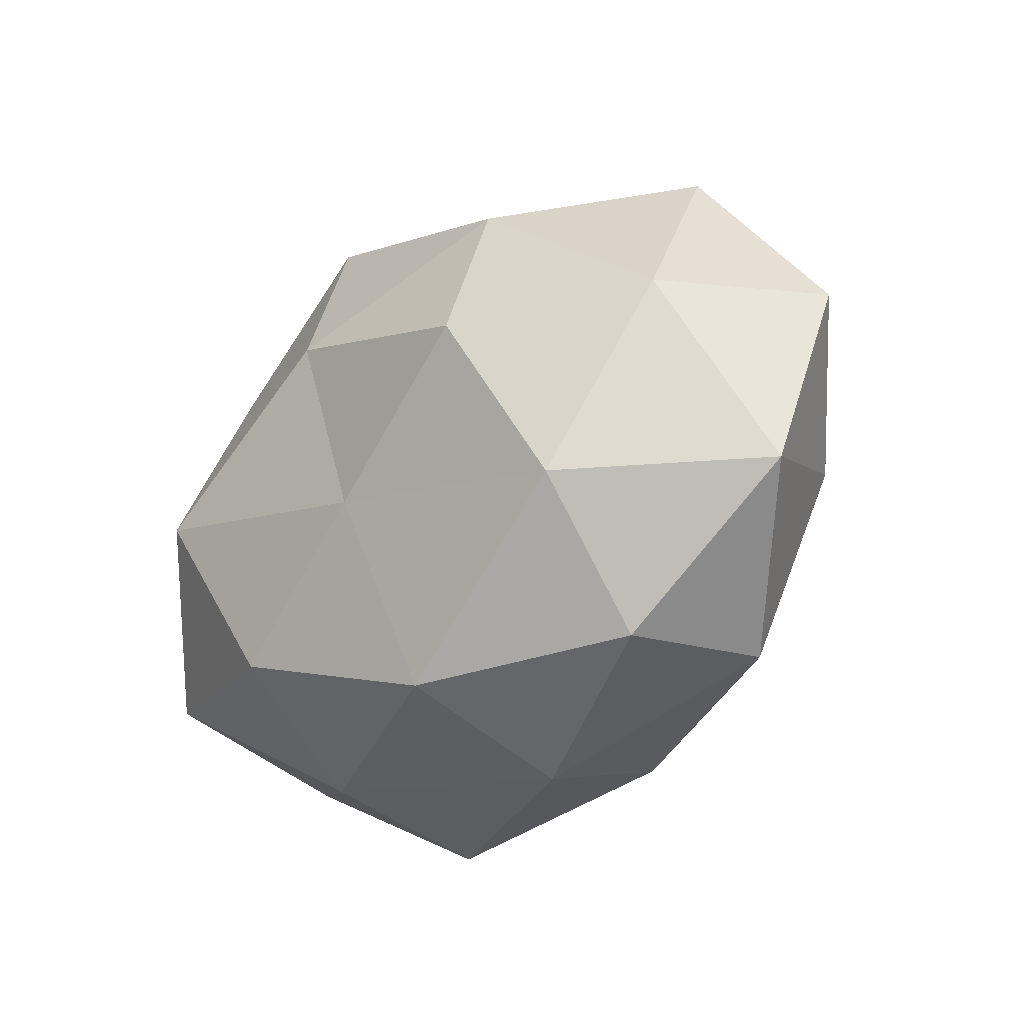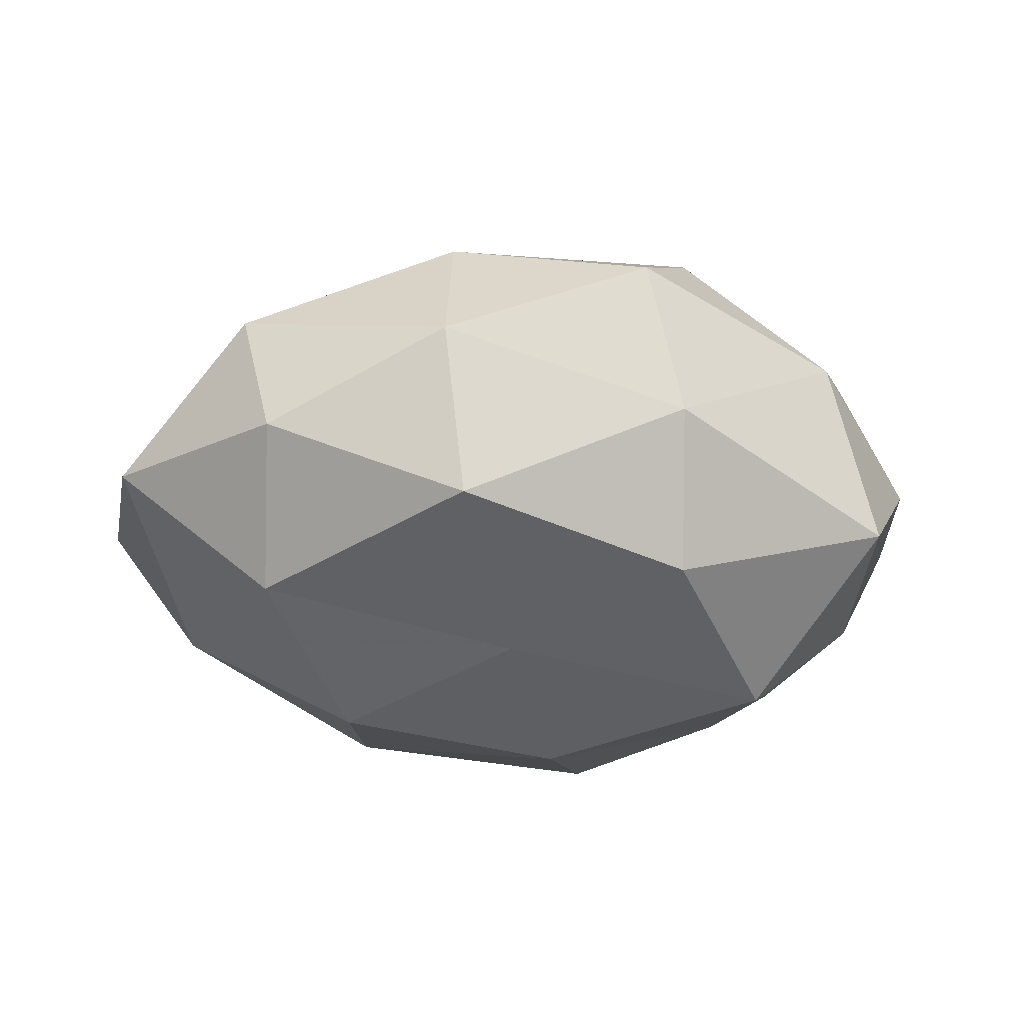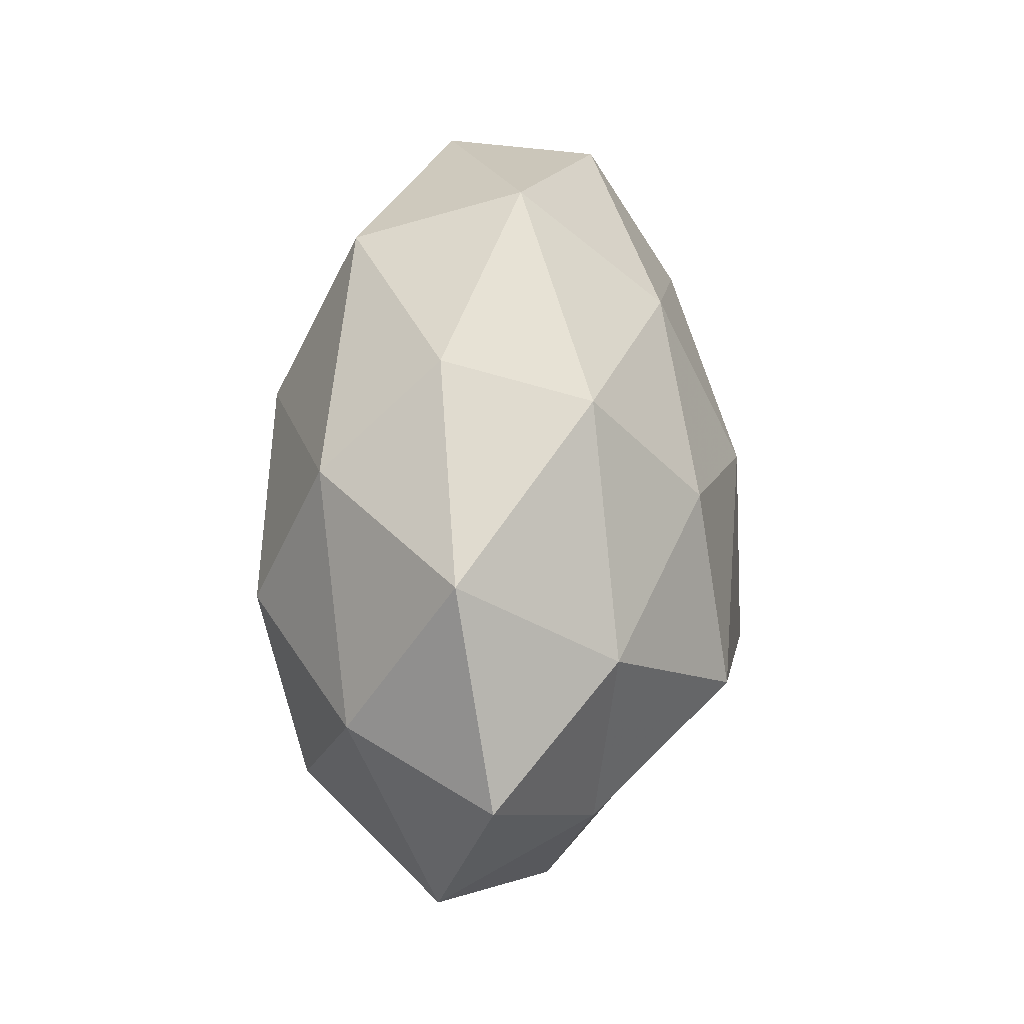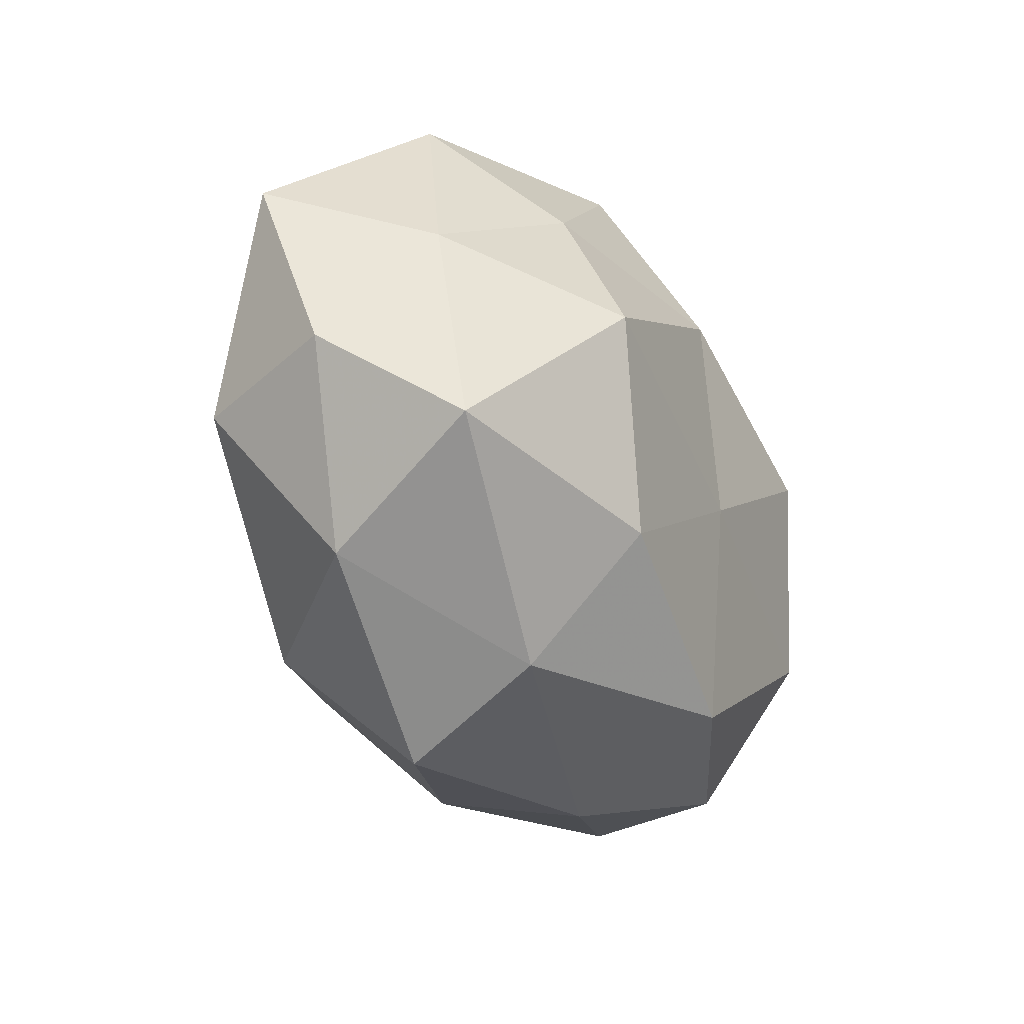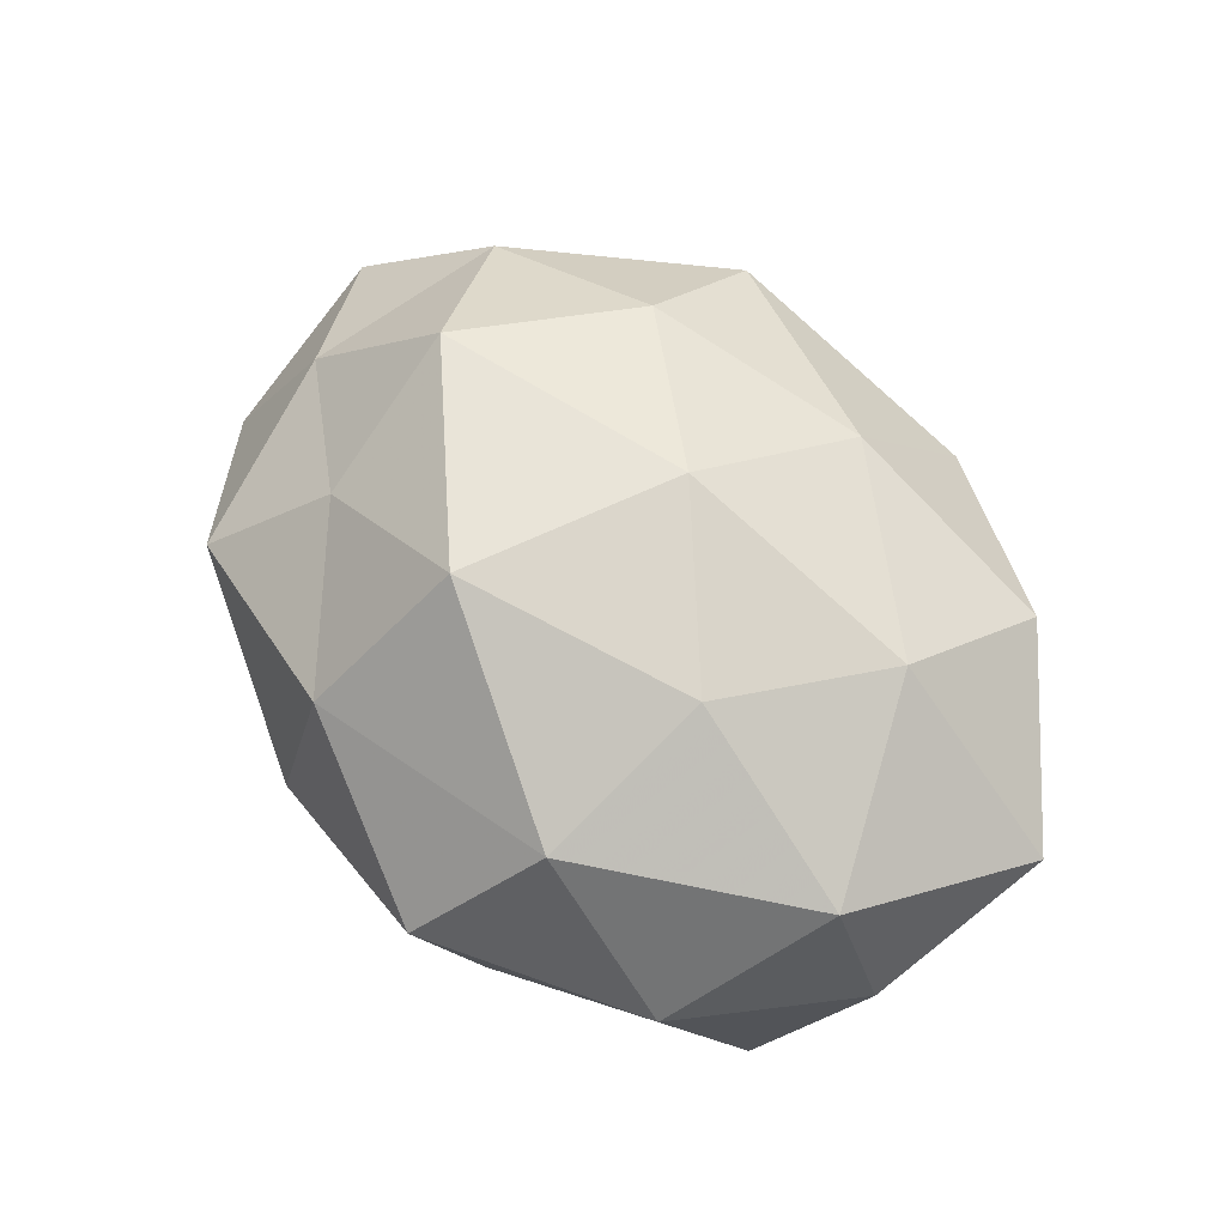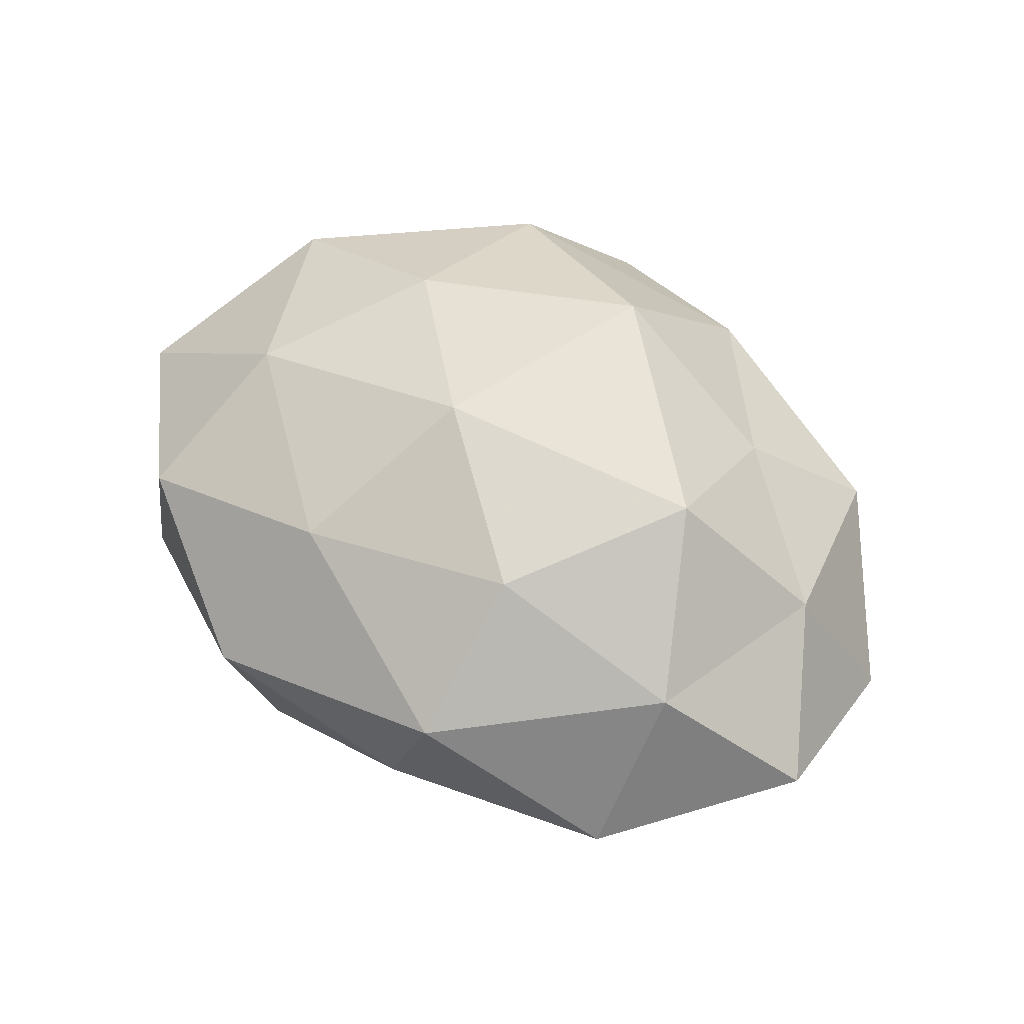
<metadata>
{"format":"obj","ext":"obj","renderer":"f3d","projection":"perspective","resolution":1024,"background":"white","views":[{"elev":-26.1,"azim":-133.9,"up":"+Y"},{"elev":-38.2,"azim":-3.8,"up":"+Z"},{"elev":47.1,"azim":-88.8,"up":"+Y"},{"elev":-35.2,"azim":117.4,"up":"+Y"},{"elev":68.2,"azim":47.2,"up":"+Z"},{"elev":53.1,"azim":-139.9,"up":"+Z"}]}
</metadata>
<code>
v 0.01852 -0.03925 -0.01125
v -0.04788 -0.006834 0.01316
v -0.02154 0.02897 -0.02212
v 0.04731 -0.01035 0.01851
v -0.05658 -0.01456 -0.006689
v 0.0009911 0.009772 0.03275
v 0.01354 -0.04573 0.007723
v -0.007326 -0.0187 0.03491
v 0.05714 0.01474 0.006862
v 0.03635 0.03427 0.01202
v 0.02124 -0.03066 0.02312
v 0.007832 0.03193 0.02128
v -0.05991 0.009723 0.0006266
v 0.02972 0.01978 -0.02212
v -0.009937 -0.03528 -0.02335
v -0.03246 0.001652 0.03048
v -0.02107 0.04151 0.01193
v -0.04701 0.00971 -0.01794
v 0.0115 0.03935 -0.01924
v -0.02941 -0.01903 0.0209
v 0.01272 0.04638 0.002512
v 0.005259 0.01626 -0.03094
v 0.01935 -0.02517 -0.02695
v -0.01996 0.024 0.02598
v -0.01196 -0.03692 0.01786
v 0.04707 -0.02173 -0.01733
v -0.04016 -0.03164 0.007372
v 0.0326 0.01435 0.0243
v -0.01336 0.0407 -0.006969
v 0.05446 -0.009334 -0.0006295
v -0.002118 -0.009034 -0.02937
v 0.04082 0.03289 -0.007787
v -0.03582 -0.03288 -0.01147
v -0.04362 0.01927 0.01556
v 0.02131 -0.007297 0.02979
v -0.04319 0.03204 -0.004149
v 0.0401 -0.03099 0.003927
v -0.02389 0.007409 -0.03157
v -0.03545 -0.01533 -0.02548
v -0.01302 -0.04322 -0.002371
v 0.03227 -0.002017 -0.03159
v 0.04787 0.006714 -0.01357
f 13 5 2
f 16 8 6
f 13 18 5
f 2 20 16
f 16 20 8
f 21 12 10
f 17 12 21
f 3 19 22
f 22 19 14
f 23 1 15
f 6 12 24
f 24 16 6
f 17 24 12
f 7 11 25
f 11 8 25
f 25 8 20
f 26 1 23
f 5 27 2
f 2 27 20
f 20 27 25
f 9 28 4
f 9 10 28
f 28 12 6
f 28 10 12
f 3 29 19
f 29 17 21
f 21 19 29
f 30 9 4
f 15 31 23
f 9 32 10
f 32 14 19
f 10 32 21
f 32 19 21
f 5 33 27
f 13 2 34
f 2 16 34
f 34 16 24
f 34 24 17
f 6 8 35
f 4 35 11
f 11 35 8
f 4 28 35
f 35 28 6
f 36 3 18
f 13 36 18
f 36 29 3
f 36 17 29
f 13 34 36
f 34 17 36
f 37 7 1
f 4 11 37
f 37 11 7
f 37 1 26
f 30 4 37
f 30 37 26
f 18 3 38
f 38 3 22
f 22 31 38
f 18 39 5
f 39 31 15
f 5 39 33
f 33 39 15
f 18 38 39
f 39 38 31
f 1 7 40
f 1 40 15
f 25 40 7
f 27 40 25
f 15 40 33
f 27 33 40
f 14 41 22
f 26 23 41
f 41 31 22
f 41 23 31
f 30 42 9
f 30 26 42
f 42 32 9
f 42 14 32
f 42 41 14
f 26 41 42

</code>
